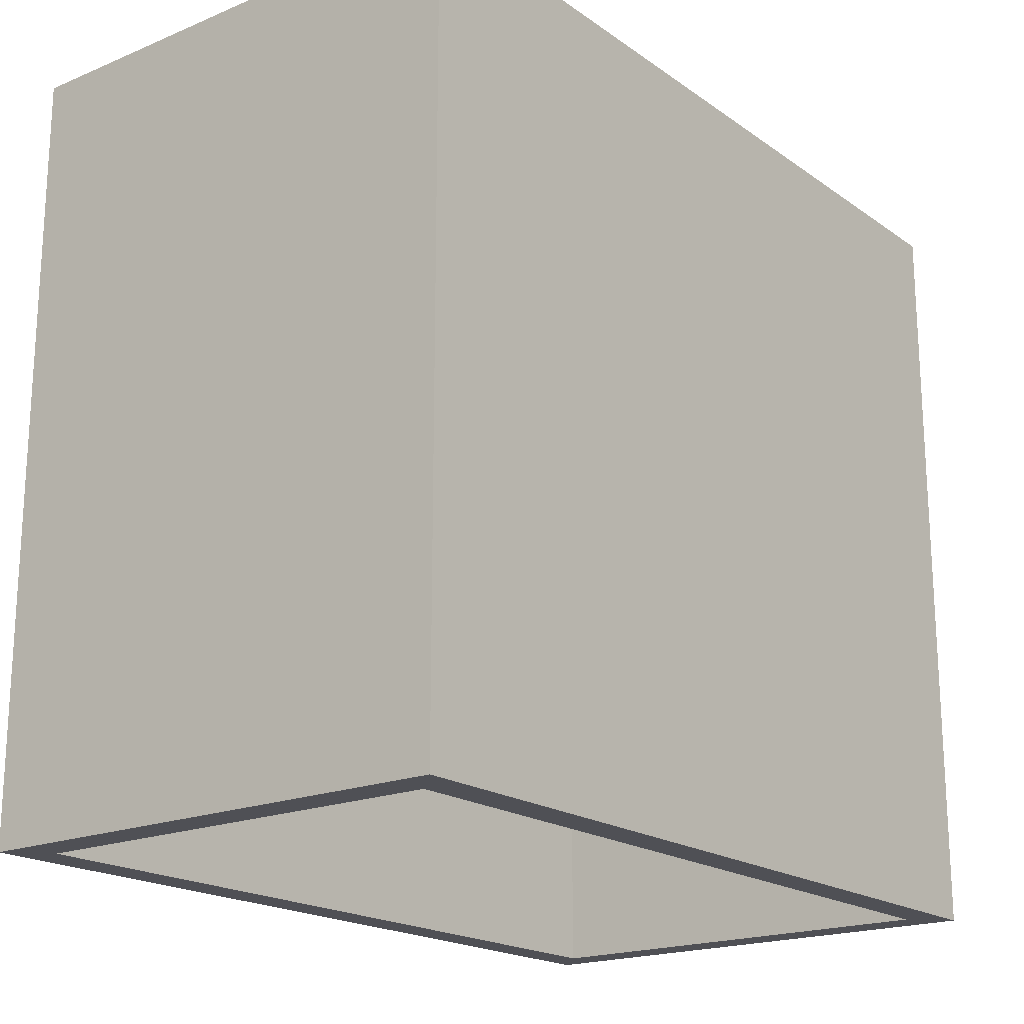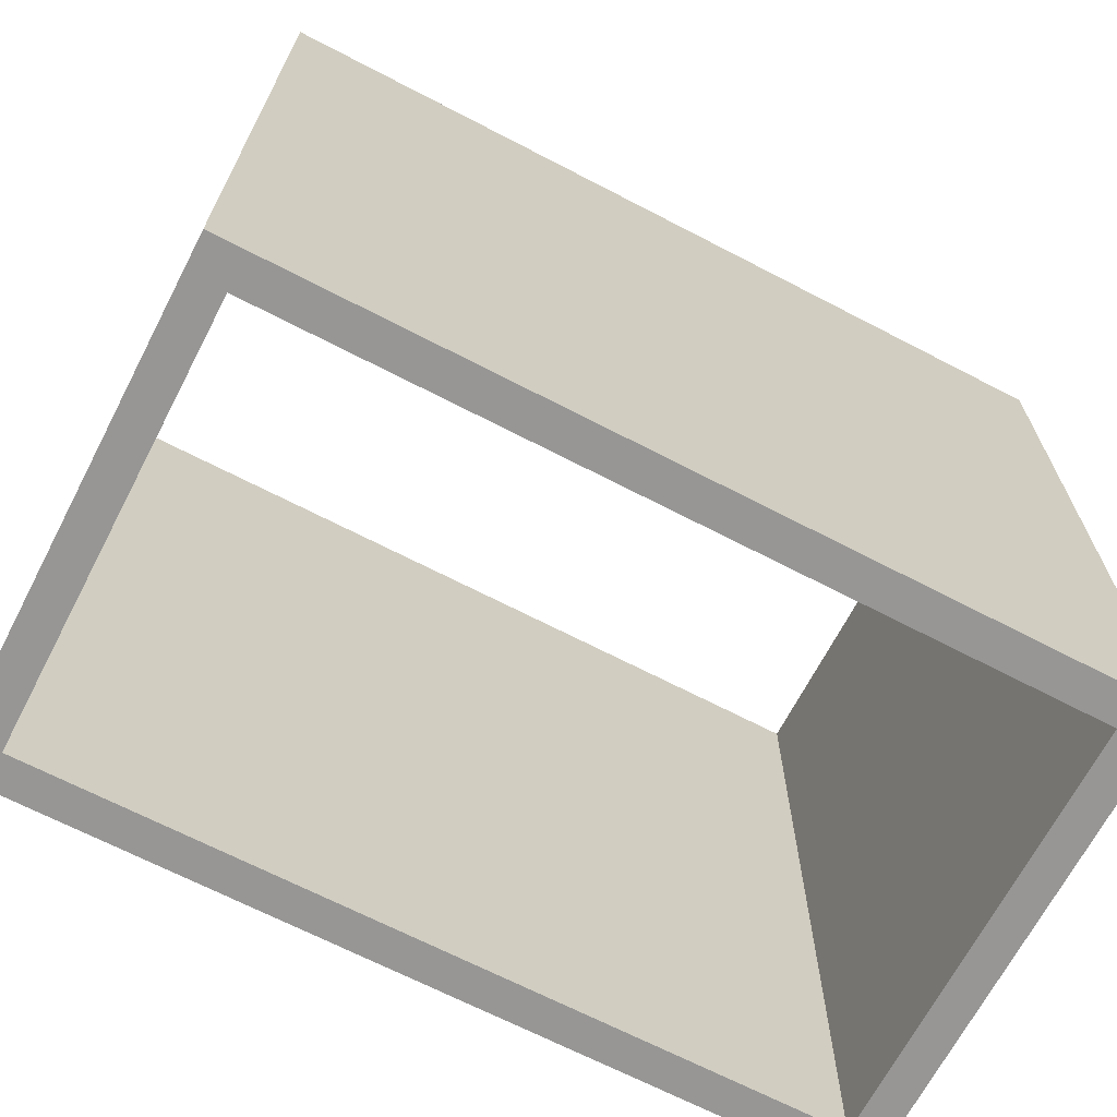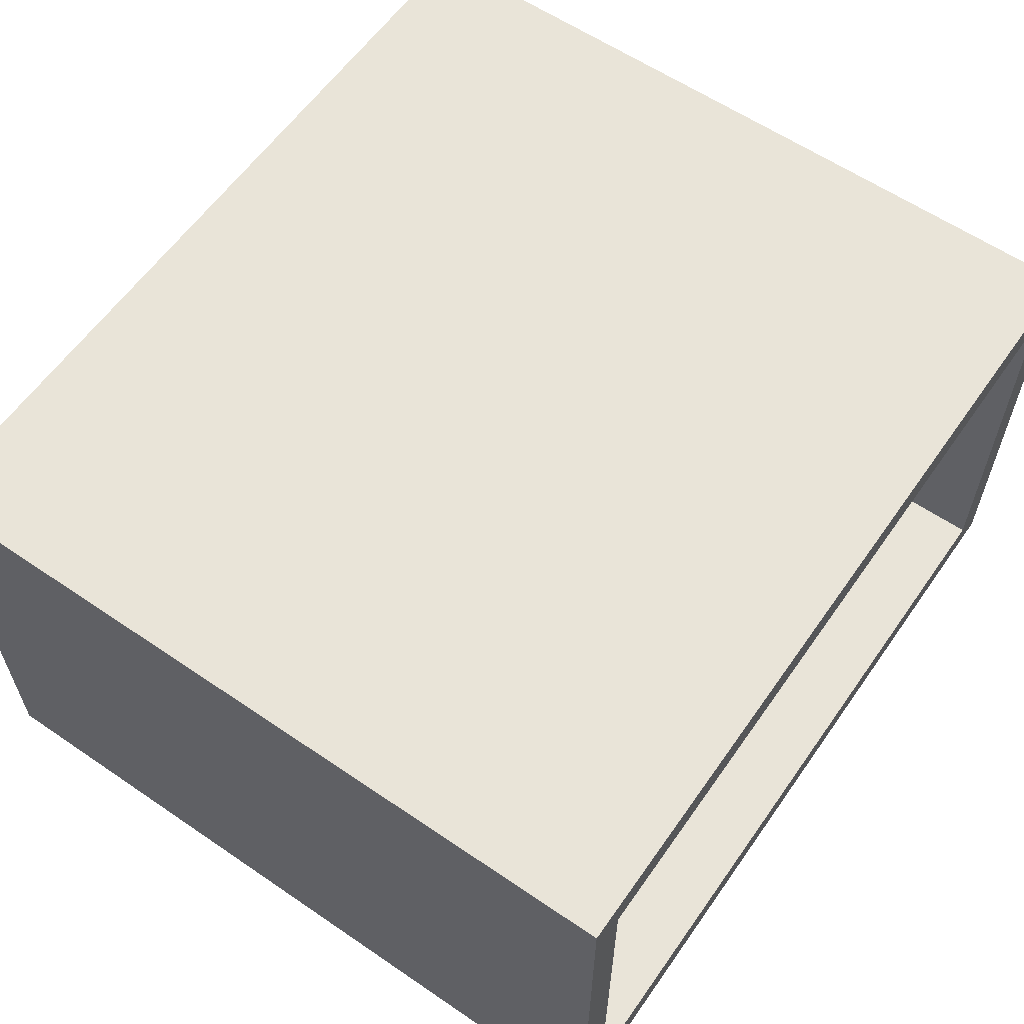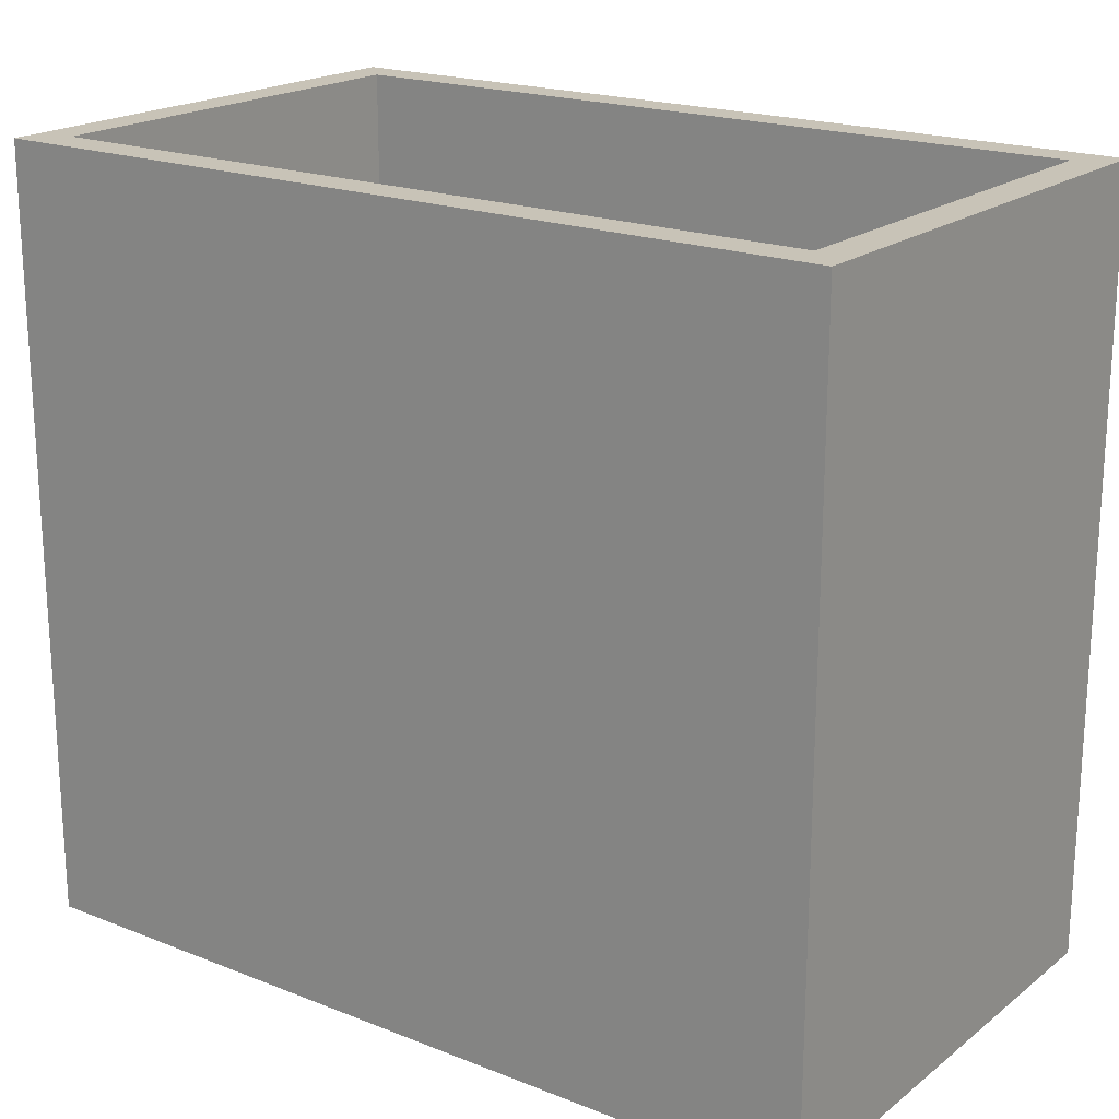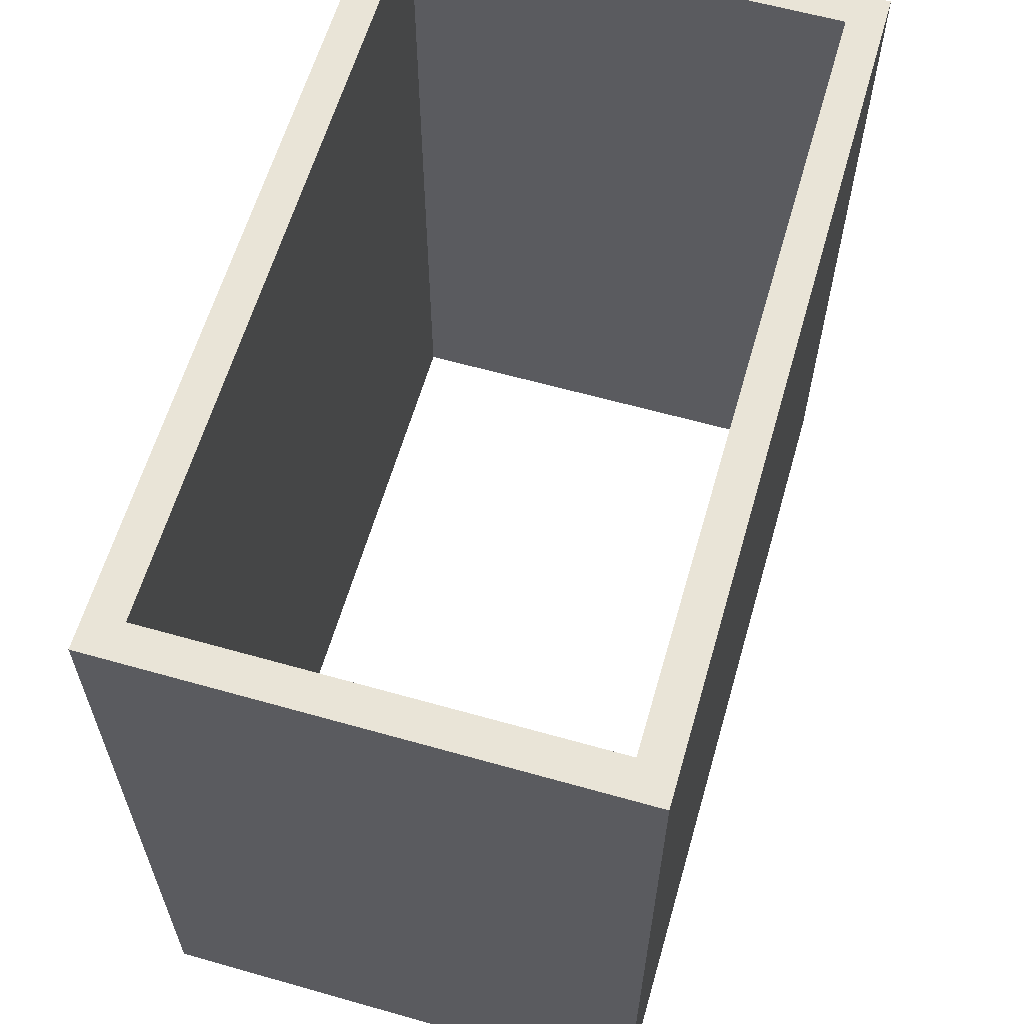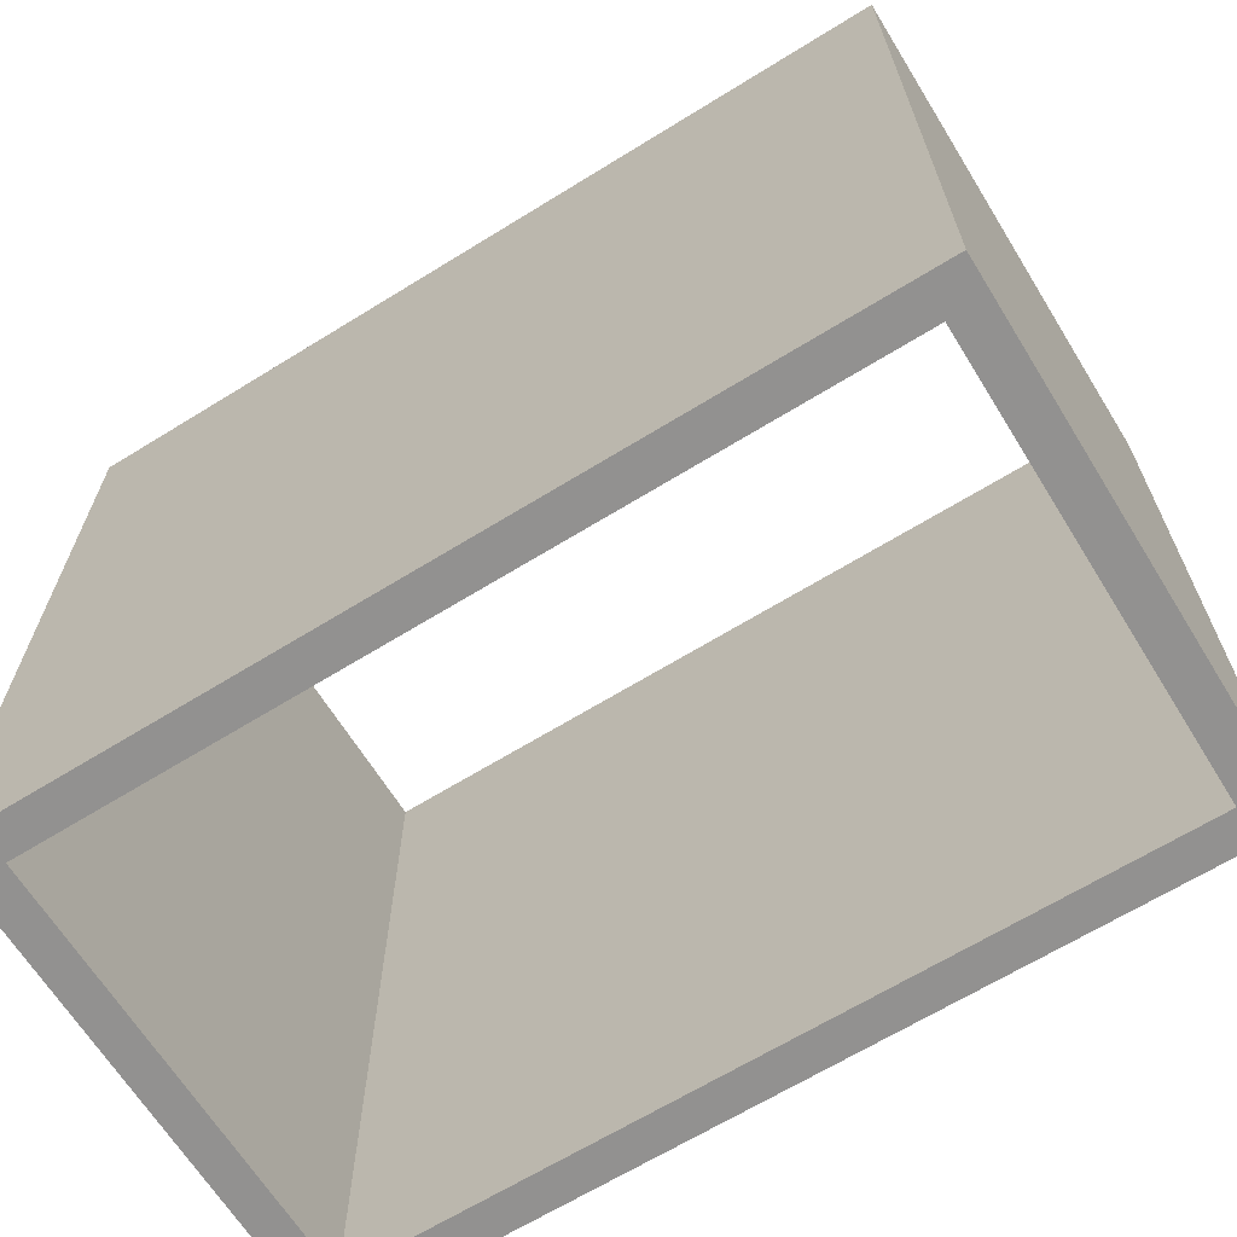
<metadata>
{"format":"obj","ext":"obj","renderer":"f3d","projection":"perspective","resolution":1024,"background":"white","views":[{"elev":-19.3,"azim":-52.1,"up":"+Y"},{"elev":-67.9,"azim":-27.5,"up":"+Y"},{"elev":60.1,"azim":-55.1,"up":"+Z"},{"elev":19.7,"azim":-143.9,"up":"+Y"},{"elev":61.2,"azim":106.1,"up":"+Y"},{"elev":-66.1,"azim":31.8,"up":"+Y"}]}
</metadata>
<code>
v -21.31 0 12.56
v 21.31 0 12.56
v -21.31 38.68 12.56
v 21.31 38.68 12.56
v -21.31 38.68 -12.56
v 21.31 38.68 -12.56
v -21.31 0 -12.56
v 21.31 0 -12.56
v -19.5 0 10.75
v 19.5 0 10.75
v 19.5 38.68 10.75
v -19.5 38.68 10.75
v -19.5 38.68 -10.75
v 19.5 38.68 -10.75
v 19.5 0 -10.75
v -19.5 0 -10.75
v -21.31 19.34 12.56
v -21.31 19.34 -12.56
v 21.31 19.34 -12.56
v 21.31 19.34 12.56
v 19.5 19.34 10.75
v 19.5 19.34 -10.75
v -19.5 19.34 -10.75
v -19.5 19.34 10.75
f 9 24 21 10
f 23 16 15 22
f 10 21 22 15
f 16 23 24 9
f 1 2 20 17
f 18 19 8 7
f 2 8 19 20
f 7 1 17 18
f 1 9 10 2
f 4 11 12 3
f 5 13 14 6
f 8 15 16 7
f 2 10 15 8
f 6 14 11 4
f 7 16 9 1
f 3 12 13 5
f 18 17 3 5
f 5 6 19 18
f 20 19 6 4
f 17 20 4 3
f 21 11 14 22
f 13 23 22 14
f 24 23 13 12
f 21 24 12 11

</code>
